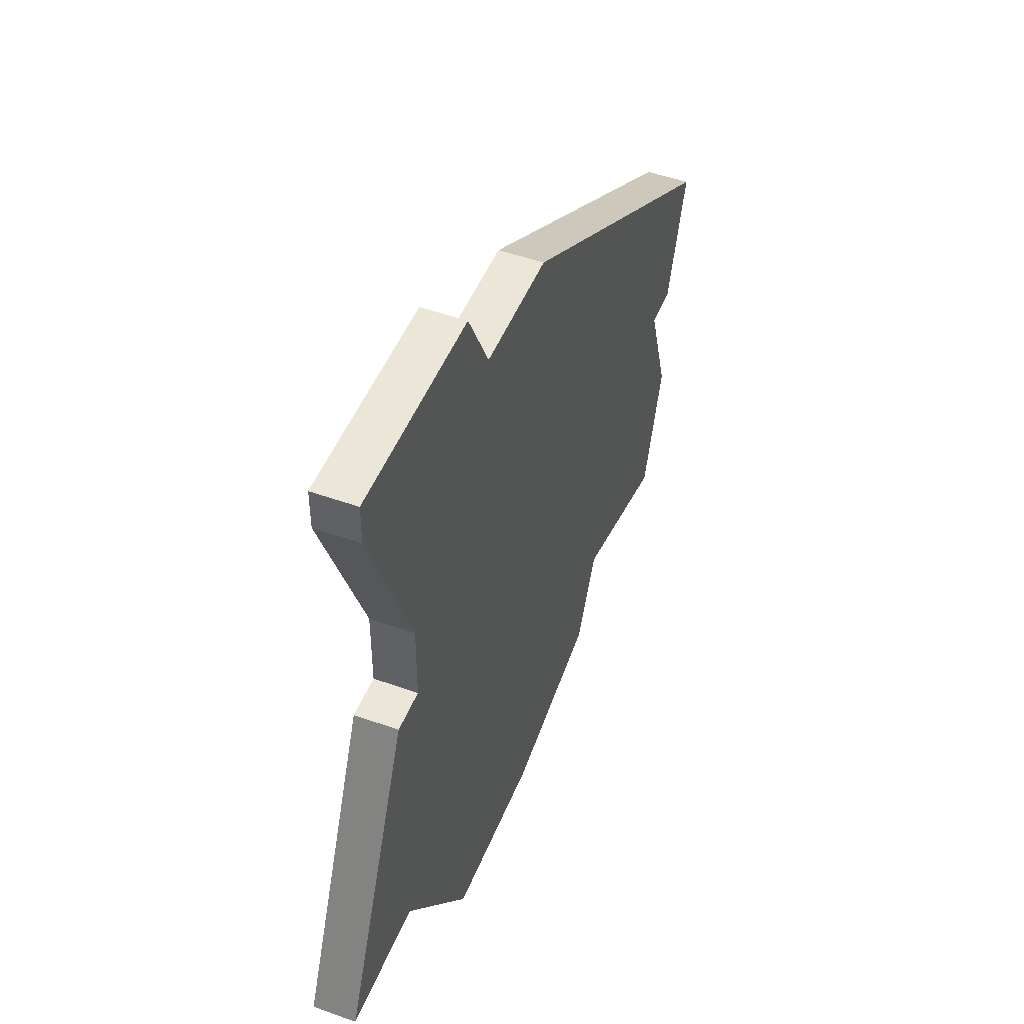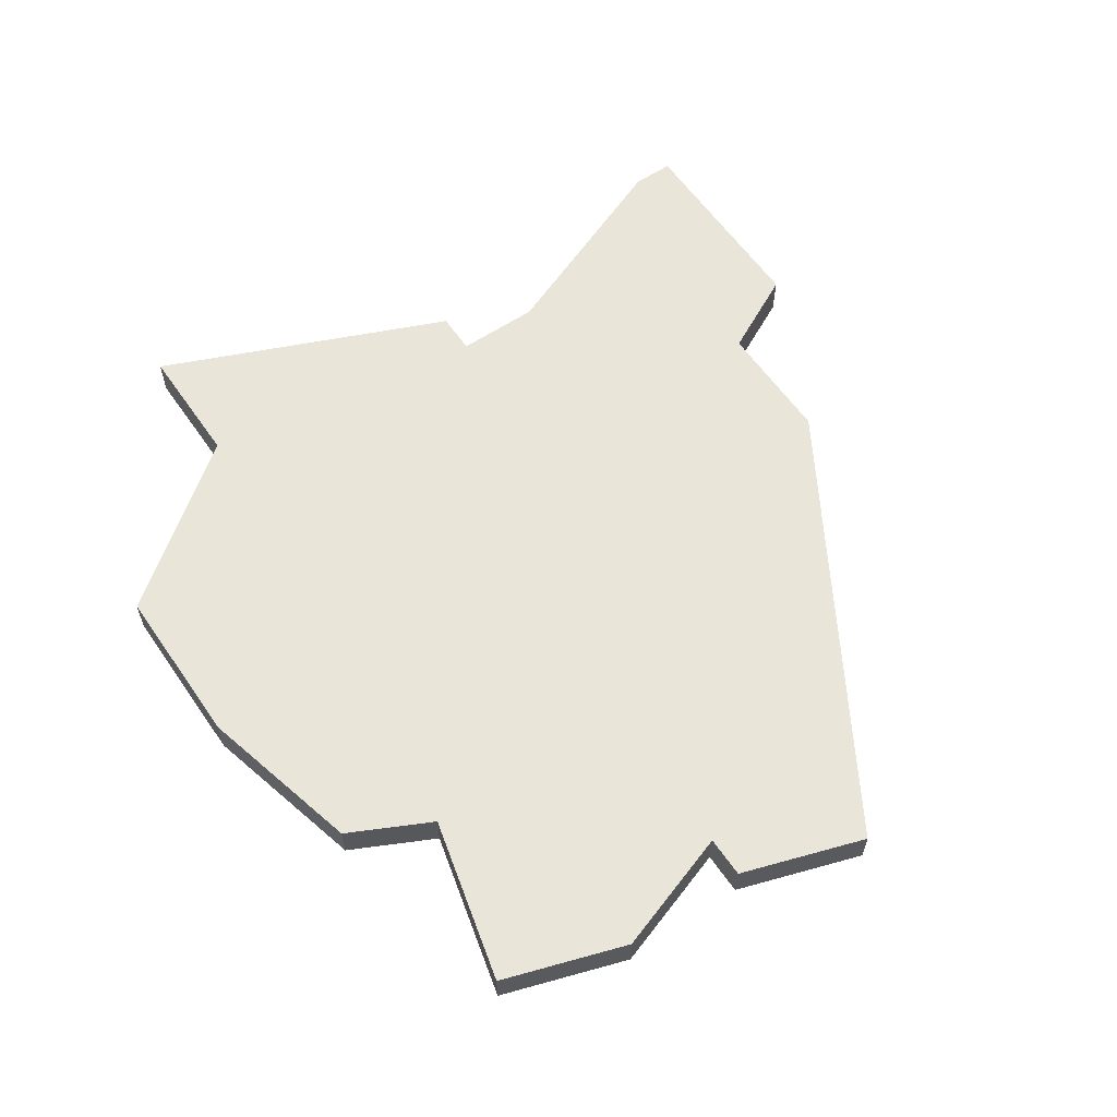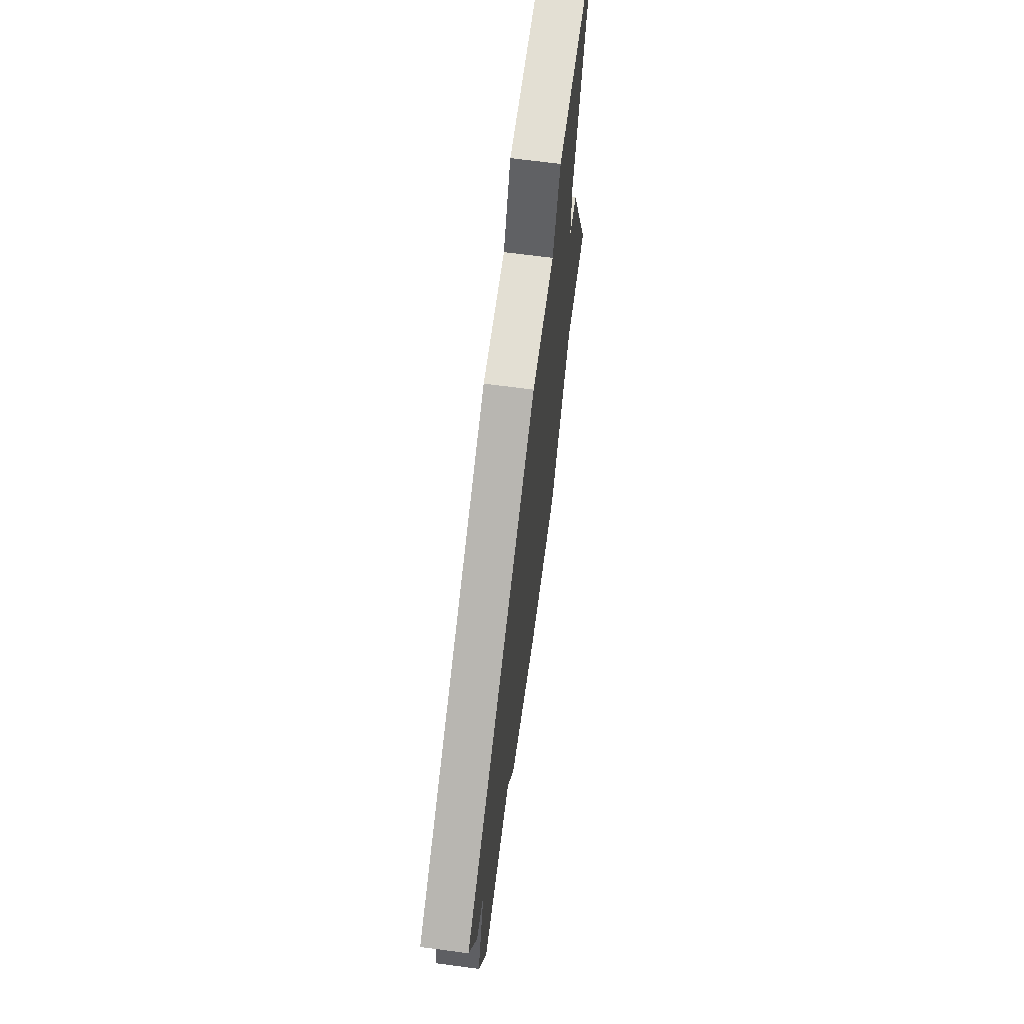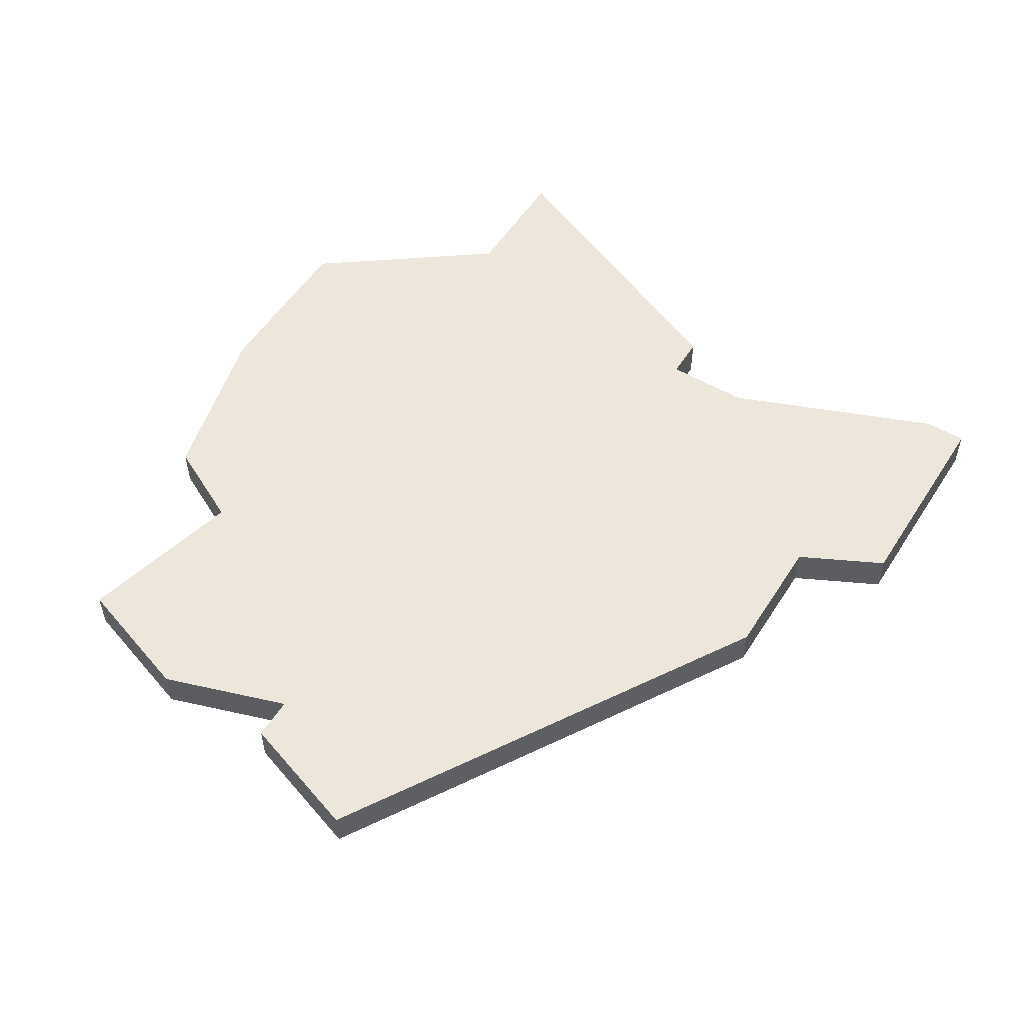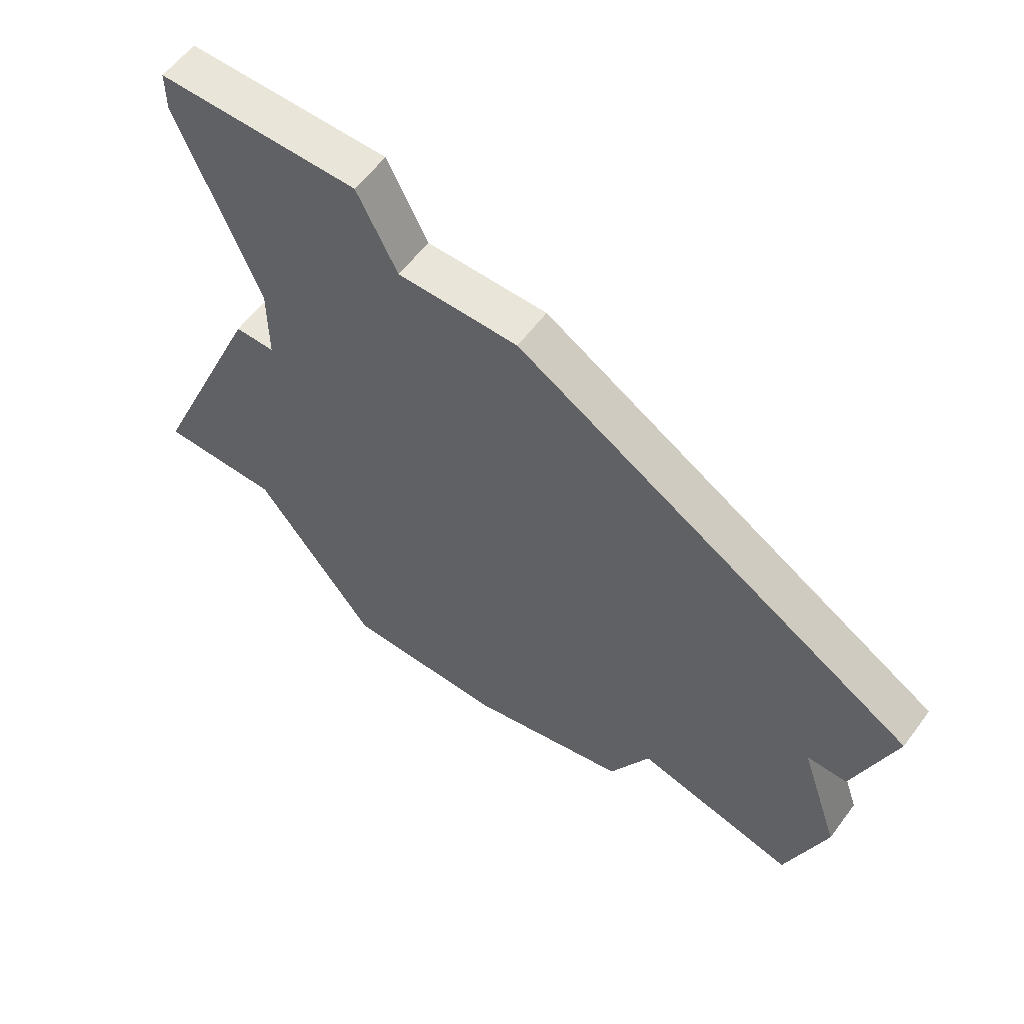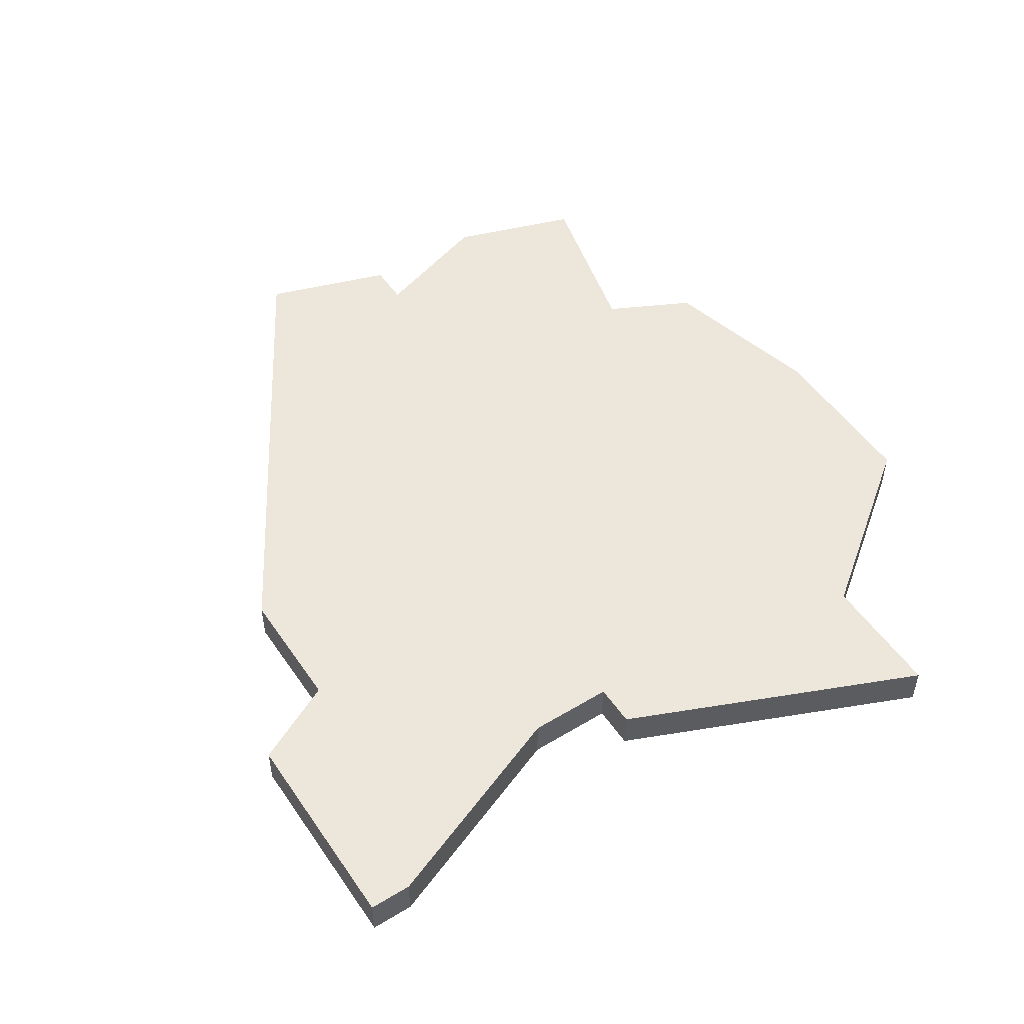
<metadata>
{"format":"obj","ext":"obj","renderer":"f3d","projection":"perspective","resolution":1024,"background":"white","views":[{"elev":49.2,"azim":-68.3,"up":"+Y"},{"elev":59.7,"azim":55.6,"up":"+Z"},{"elev":66.9,"azim":97.6,"up":"+Y"},{"elev":53.7,"azim":122.0,"up":"+Z"},{"elev":58.5,"azim":36.4,"up":"+Y"},{"elev":51.0,"azim":-123.3,"up":"+Z"}]}
</metadata>
<code>
v 2817 -675 0
v 2819 -680 0
v 2819 -682 0
v 2818 -682 0
v 2815 -689 0
v 2818 -689 0
v 2821 -693 0
v 2825 -693 0
v 2829 -692 0
v 2830 -690 0
v 2834 -691 0
v 2835 -688 0
v 2834 -685 0
v 2835 -685 0
v 2836 -682 0
v 2826 -676 0
v 2823 -676 0
v 2822 -674 0
v 2817 -674 0
v 2817 -675 1
v 2819 -680 1
v 2819 -682 1
v 2818 -682 1
v 2815 -689 1
v 2818 -689 1
v 2821 -693 1
v 2825 -693 1
v 2829 -692 1
v 2830 -690 1
v 2834 -691 1
v 2835 -688 1
v 2834 -685 1
v 2835 -685 1
v 2836 -682 1
v 2826 -676 1
v 2823 -676 1
v 2822 -674 1
v 2817 -674 1
f 2 1 19
f 5 4 3
f 8 7 6
f 10 9 8
f 12 11 10
f 15 14 13
f 17 16 15
f 19 18 17
f 6 5 3
f 10 8 6
f 13 12 10
f 17 15 13
f 2 19 17
f 10 6 3
f 17 13 10
f 3 2 17
f 17 10 3
f 38 20 21
f 22 23 24
f 25 26 27
f 27 28 29
f 29 30 31
f 32 33 34
f 34 35 36
f 36 37 38
f 22 24 25
f 25 27 29
f 29 31 32
f 32 34 36
f 36 38 21
f 22 25 29
f 29 32 36
f 36 21 22
f 22 29 36
f 21 20 2
f 2 20 1
f 22 21 3
f 3 21 2
f 23 22 4
f 4 22 3
f 24 23 5
f 5 23 4
f 25 24 6
f 6 24 5
f 26 25 7
f 7 25 6
f 27 26 8
f 8 26 7
f 28 27 9
f 9 27 8
f 29 28 10
f 10 28 9
f 30 29 11
f 11 29 10
f 31 30 12
f 12 30 11
f 32 31 13
f 13 31 12
f 33 32 14
f 14 32 13
f 34 33 15
f 15 33 14
f 35 34 16
f 16 34 15
f 36 35 17
f 17 35 16
f 37 36 18
f 18 36 17
f 20 38 1
f 1 38 19
f 38 37 19
f 19 37 18

</code>
